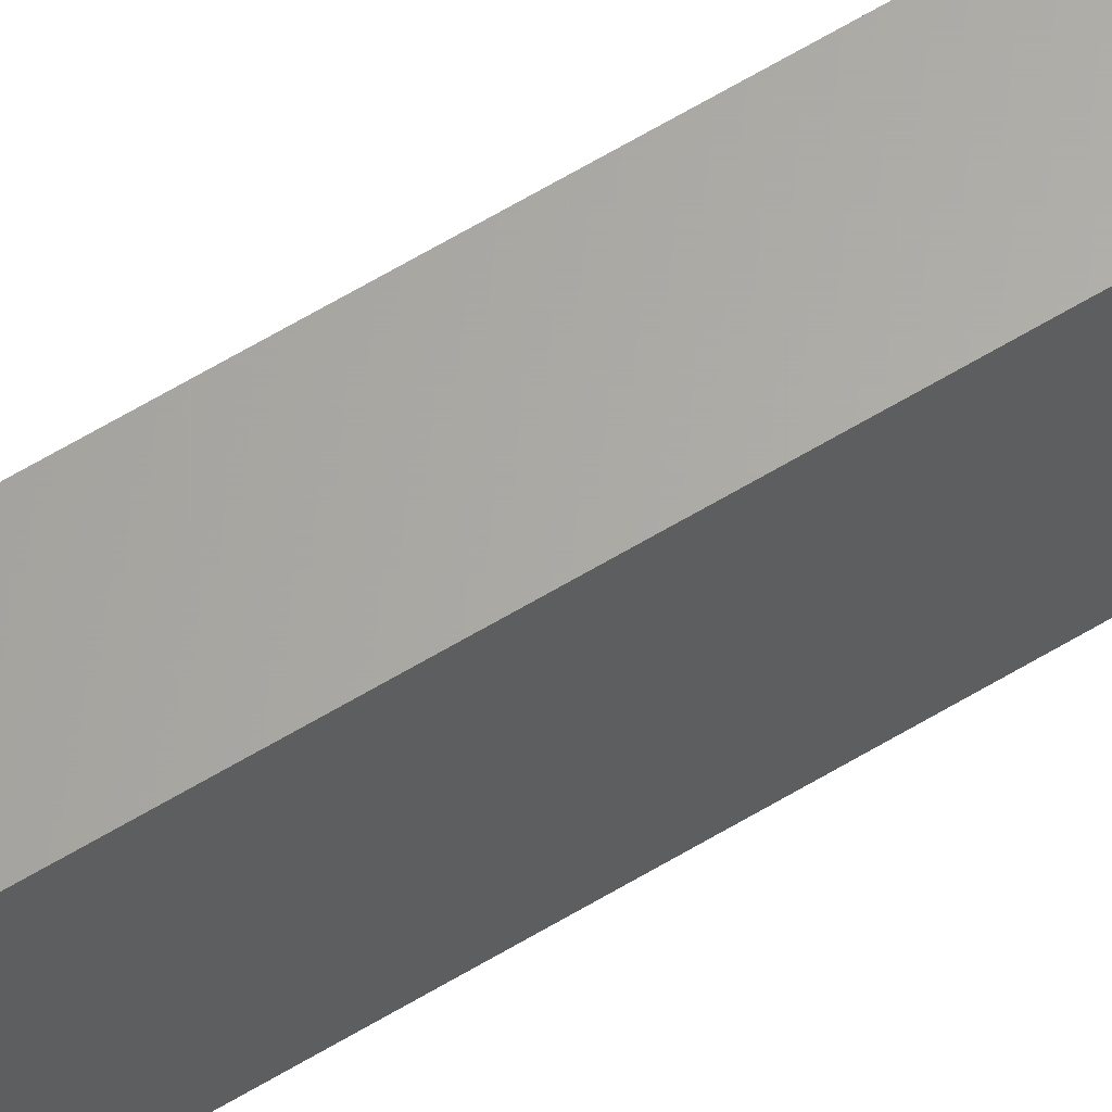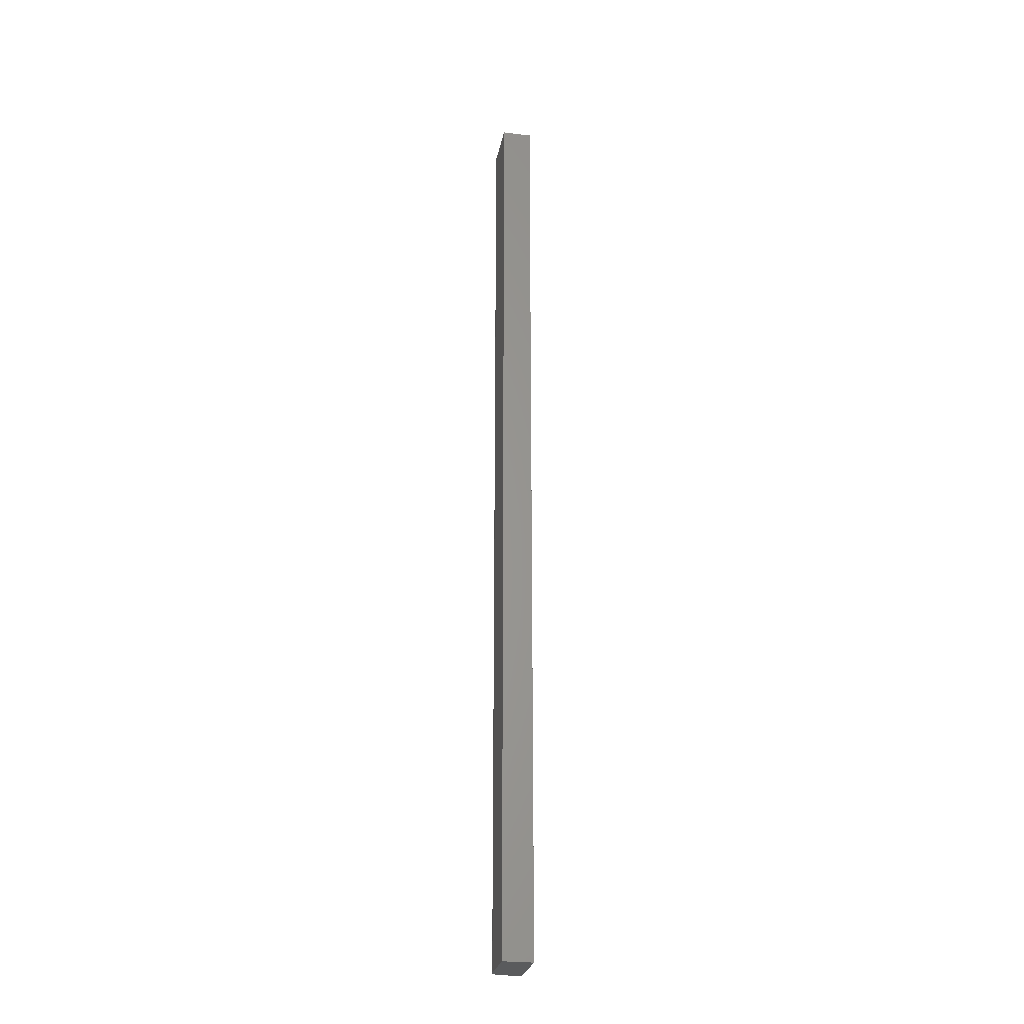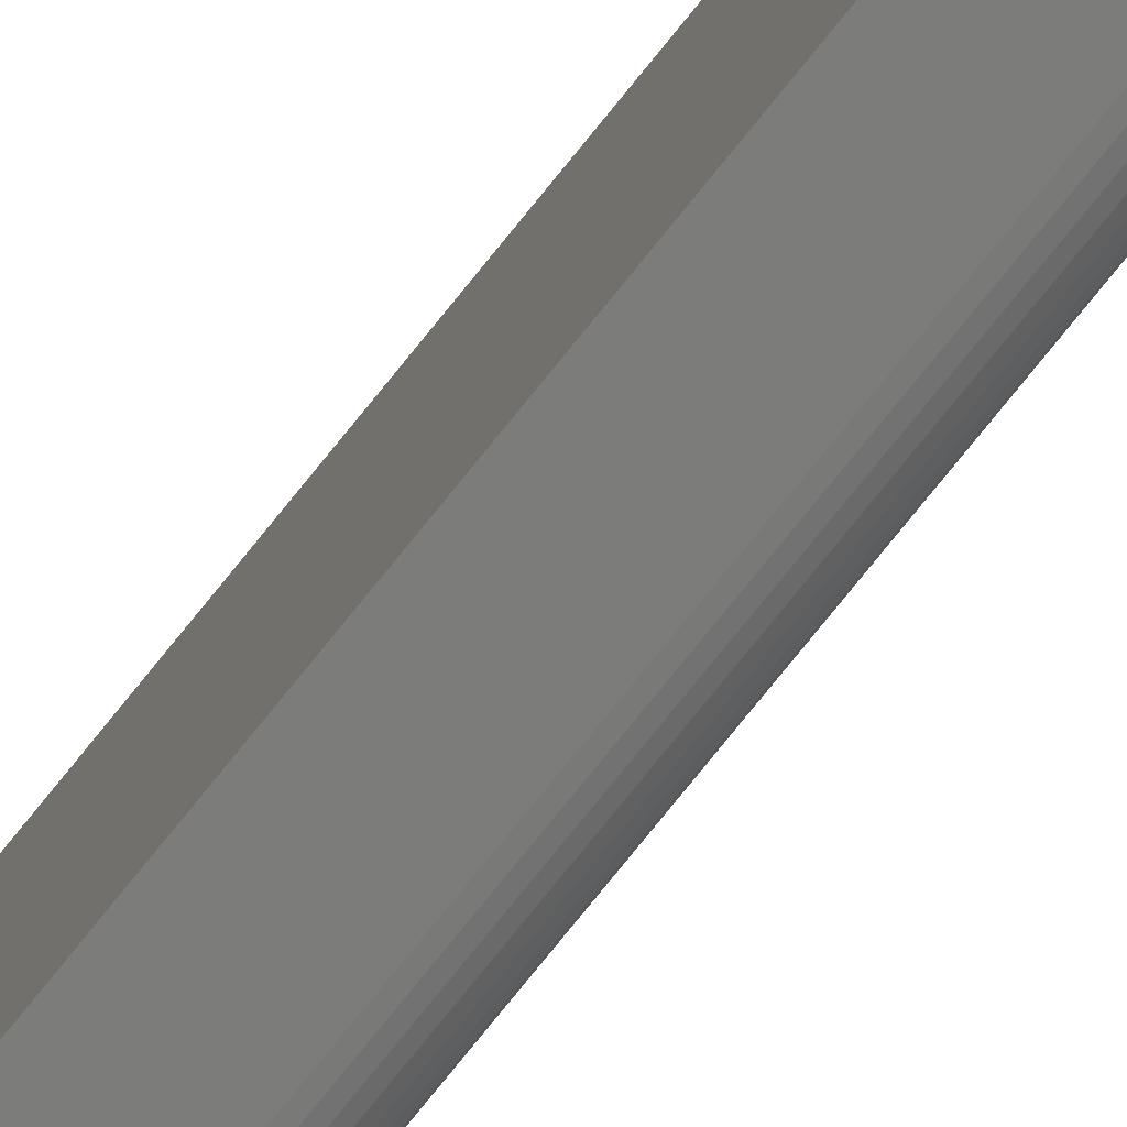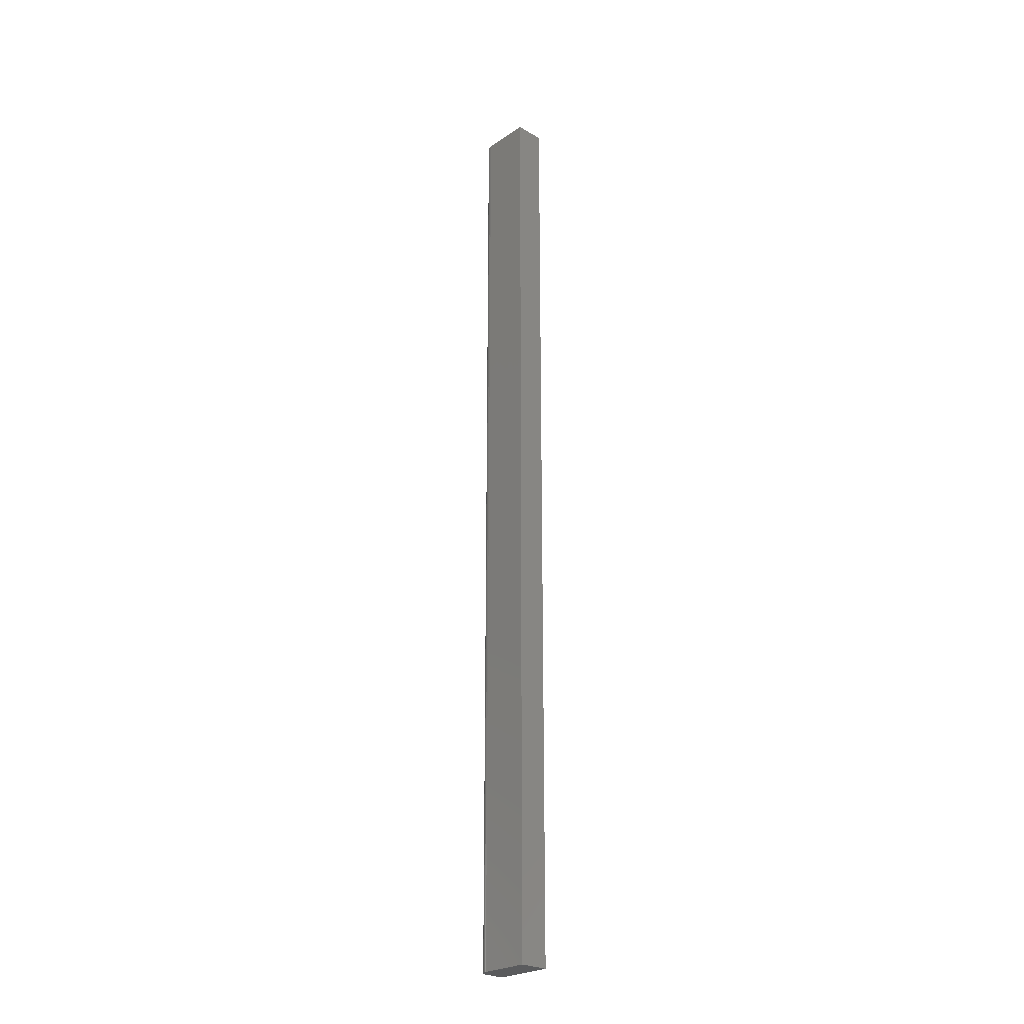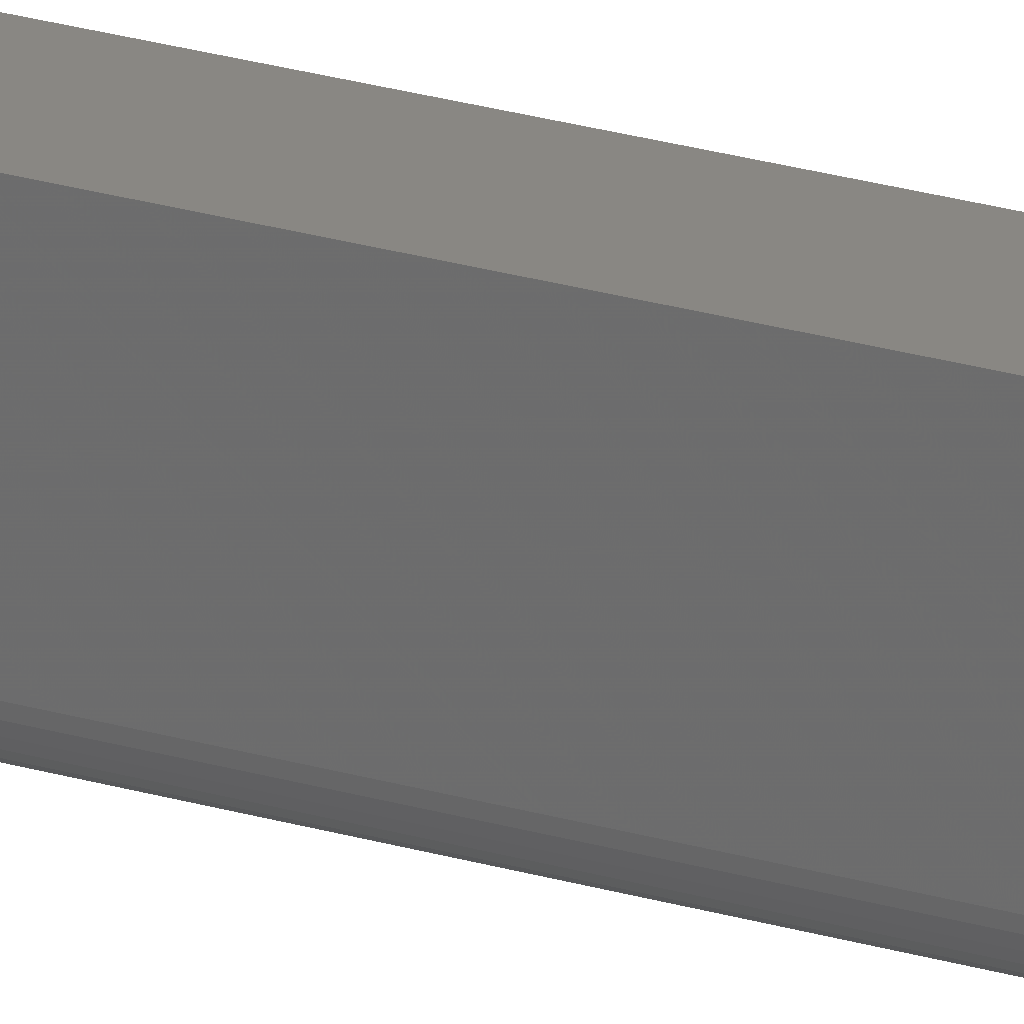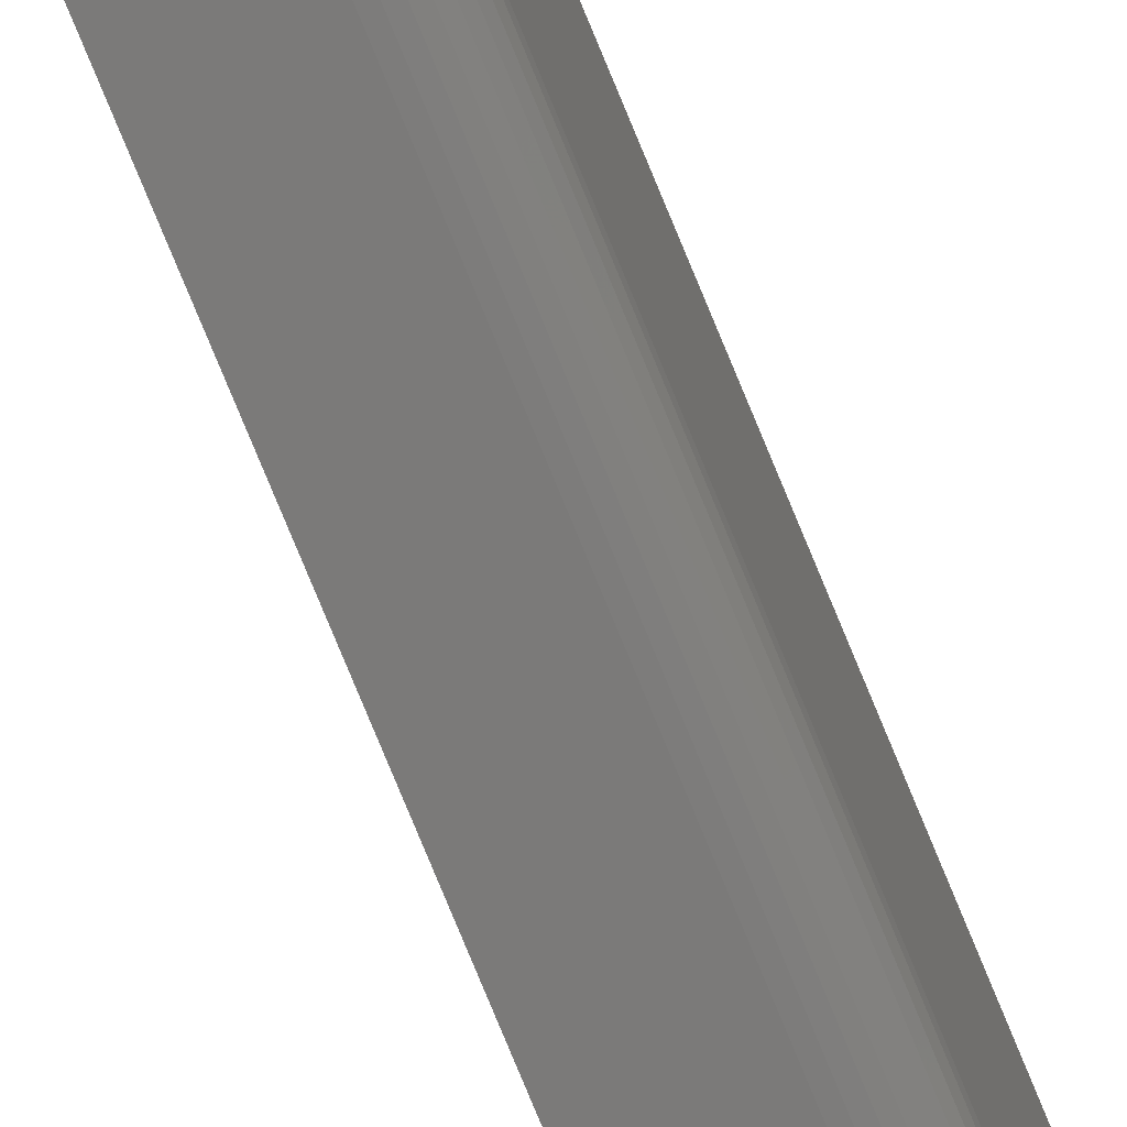
<metadata>
{"format":"stl","ext":"stl","renderer":"f3d","projection":"perspective","resolution":1024,"background":"white","views":[{"elev":63.6,"azim":-121.3,"up":"+Y"},{"elev":-26.6,"azim":169.2,"up":"+Z"},{"elev":-75.2,"azim":-38.6,"up":"+Y"},{"elev":-25.3,"azim":136.9,"up":"+Z"},{"elev":25.1,"azim":115.6,"up":"+Y"},{"elev":-73.6,"azim":22.0,"up":"+Y"}]}
</metadata>
<code>
# stl→obj: 24 verts, 44 faces
v -0.02344 -0.04688 0
v -0.007566 -0.04688 -9.719e-19
v -0.02344 -0.04688 0.75
v -0.007566 -0.04688 0.75
v -0.00107 -0.0434 0.75
v -0.003225 -0.04556 0.75
v -0.002042 -0.04459 0.75
v 0.0002467 -0.03906 0.75
v 0.0002467 1.479e-18 0.75
v -0.02344 2.868e-33 0.75
v -0.000348 -0.04205 0.75
v 9.66e-05 -0.04059 0.75
v -0.006042 -0.04672 0.75
v -0.004576 -0.04628 0.75
v 0.0002467 -0.03906 -1.45e-18
v 0.0002467 1.479e-18 -1.45e-18
v -0.02344 0 0
v 9.66e-05 -0.04059 -1.441e-18
v -0.000348 -0.04205 -1.414e-18
v -0.00107 -0.0434 -1.37e-18
v -0.002042 -0.04459 -1.31e-18
v -0.003225 -0.04556 -1.238e-18
v -0.004576 -0.04628 -1.155e-18
v -0.006042 -0.04672 -1.065e-18
f 1 2 3
f 3 2 4
f 5 6 7
f 8 9 10
f 3 6 5
f 3 5 11
f 3 11 12
f 3 12 8
f 3 8 10
f 6 3 4
f 6 4 13
f 6 13 14
f 15 16 8
f 8 16 9
f 15 17 16
f 18 19 20
f 18 20 21
f 18 21 22
f 18 22 23
f 18 23 24
f 18 24 2
f 1 17 15
f 1 15 18
f 1 18 2
f 15 8 18
f 18 8 12
f 18 12 19
f 19 12 11
f 19 11 20
f 20 11 5
f 20 5 21
f 21 5 7
f 21 7 22
f 22 7 6
f 22 6 23
f 23 6 14
f 23 14 24
f 24 14 13
f 24 13 2
f 2 13 4
f 17 10 16
f 16 10 9
f 3 10 1
f 1 10 17

</code>
